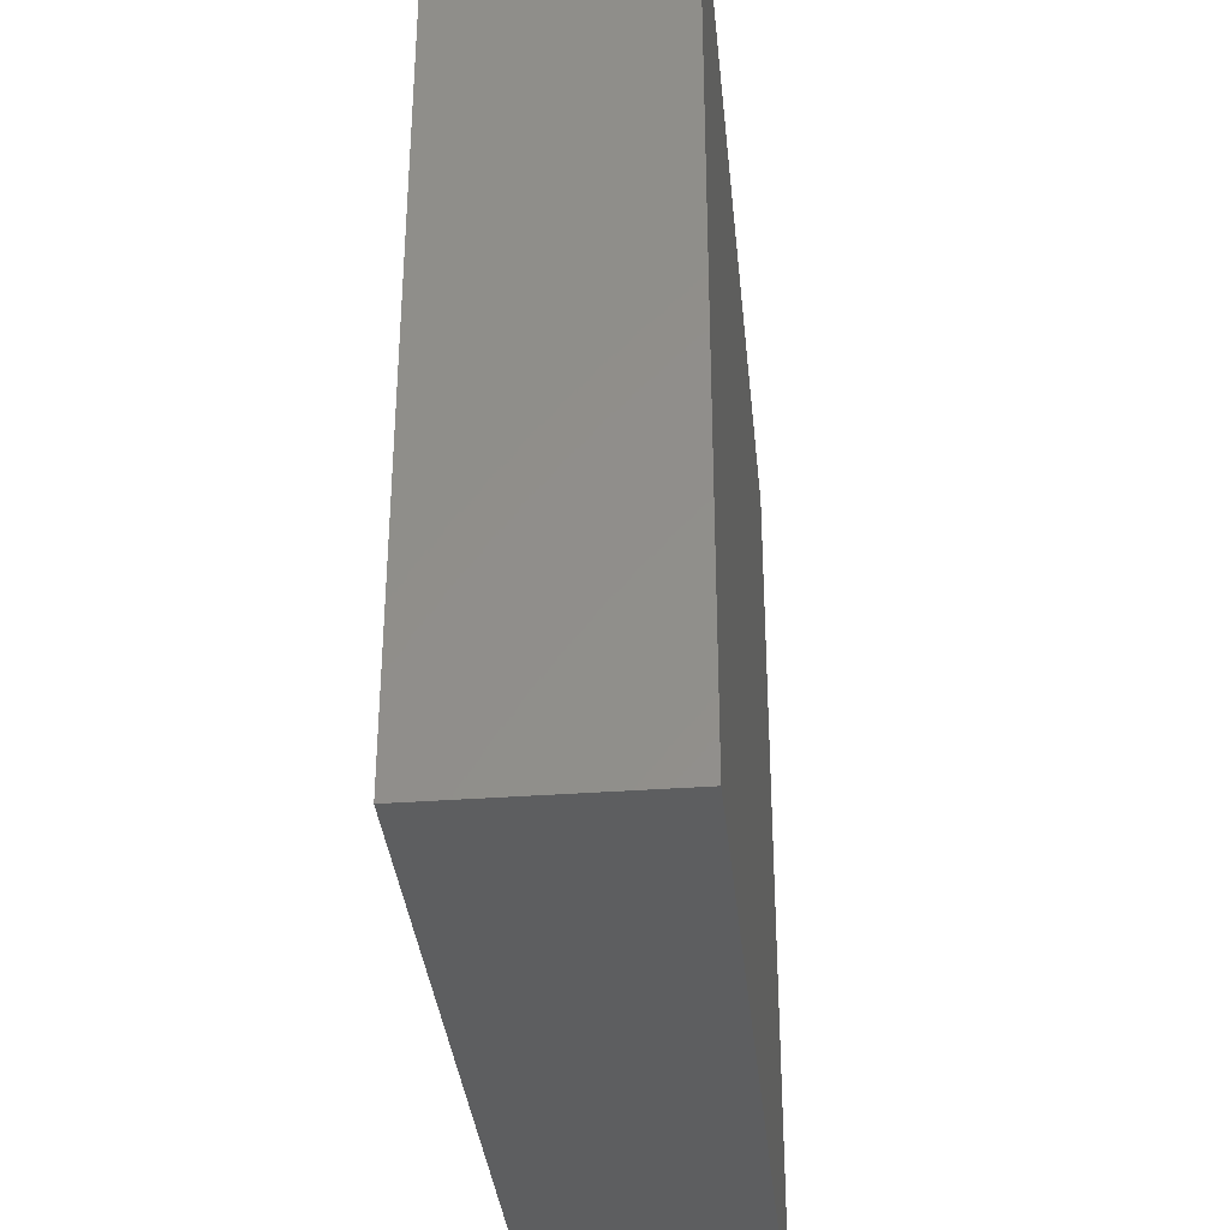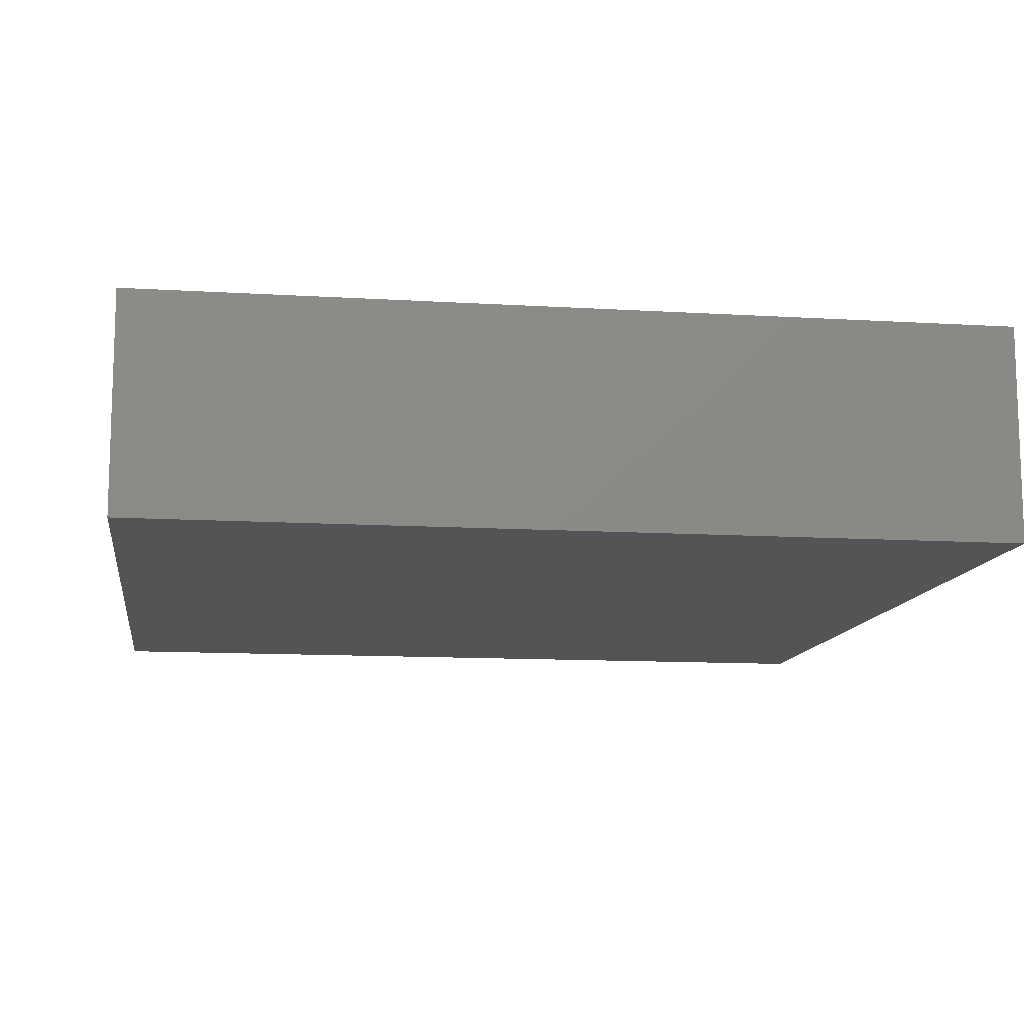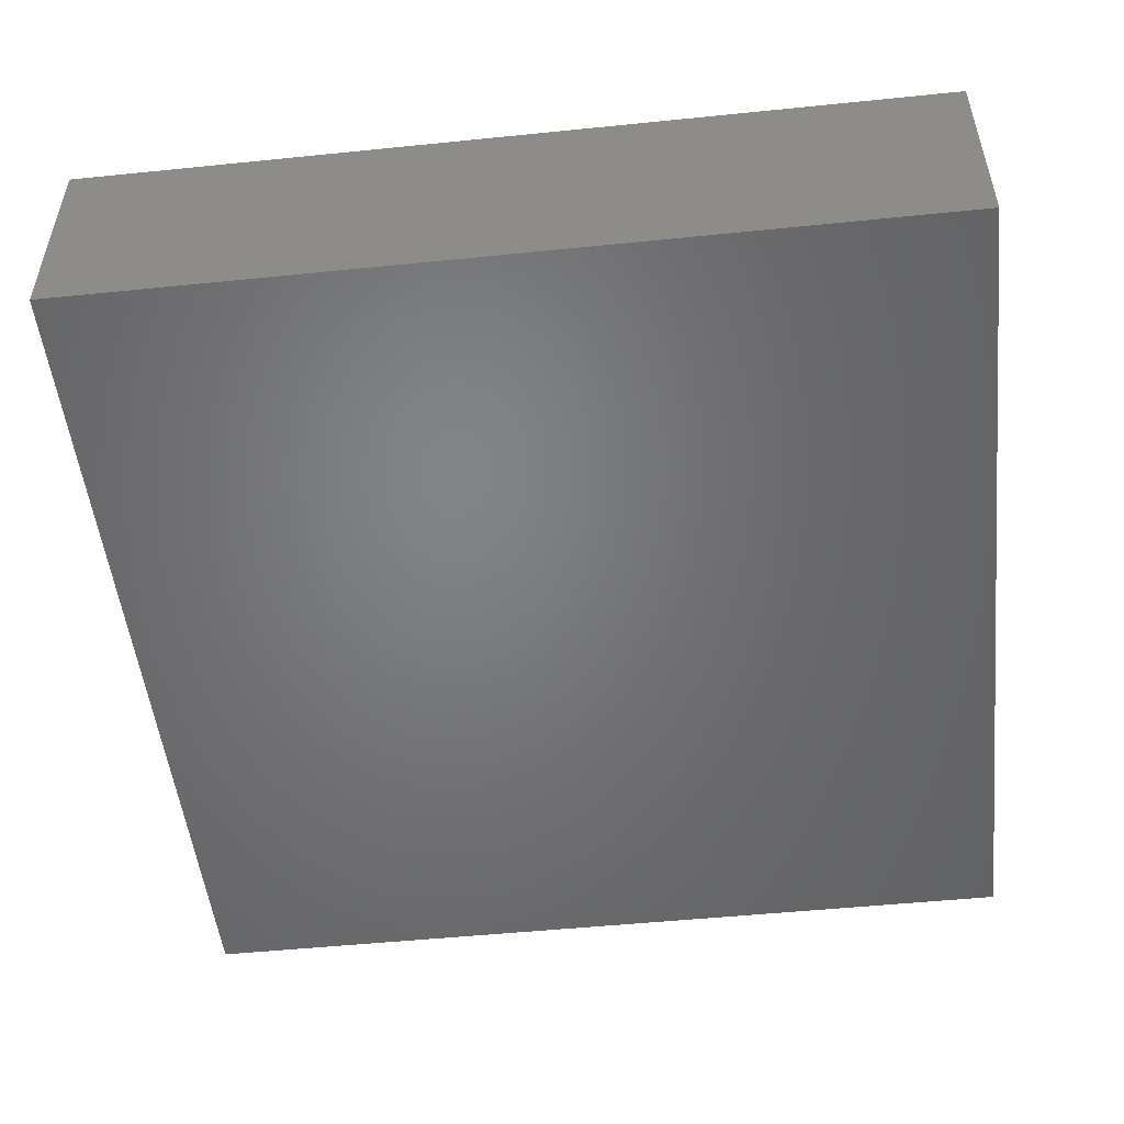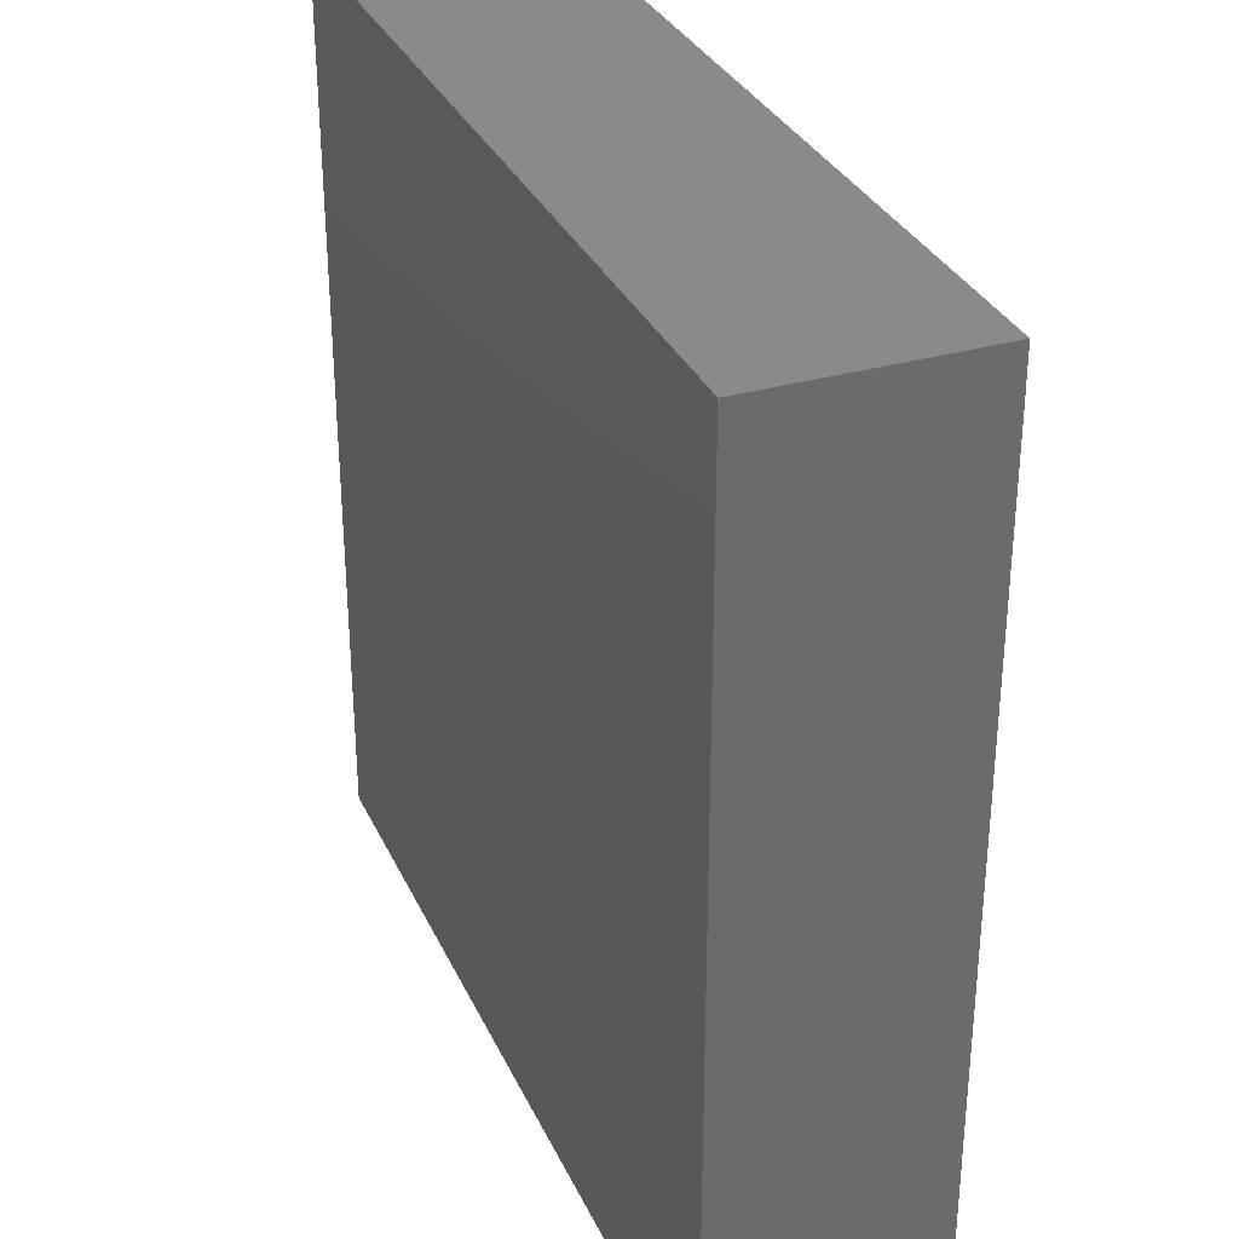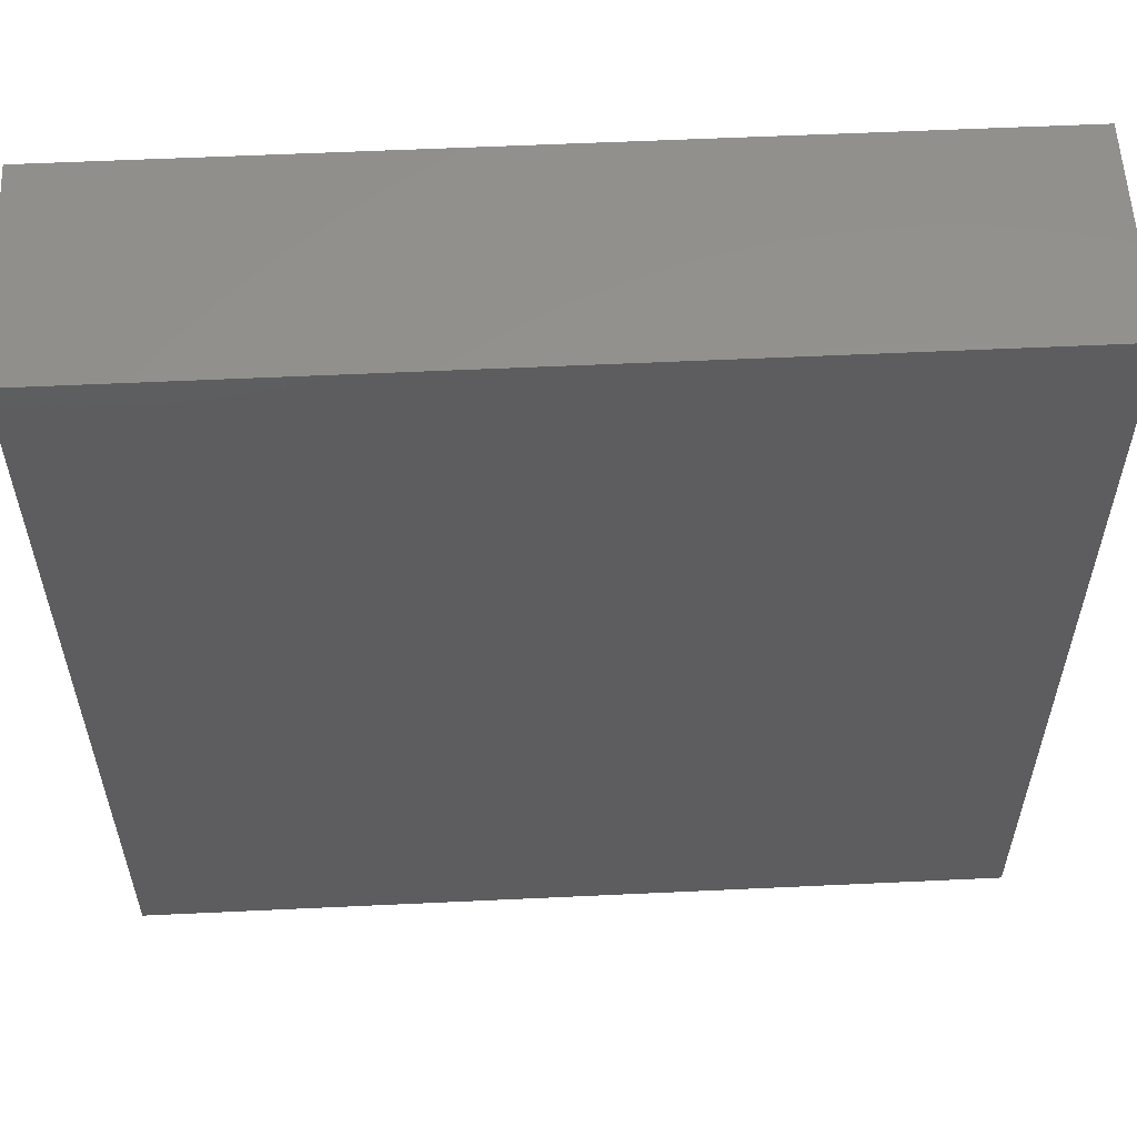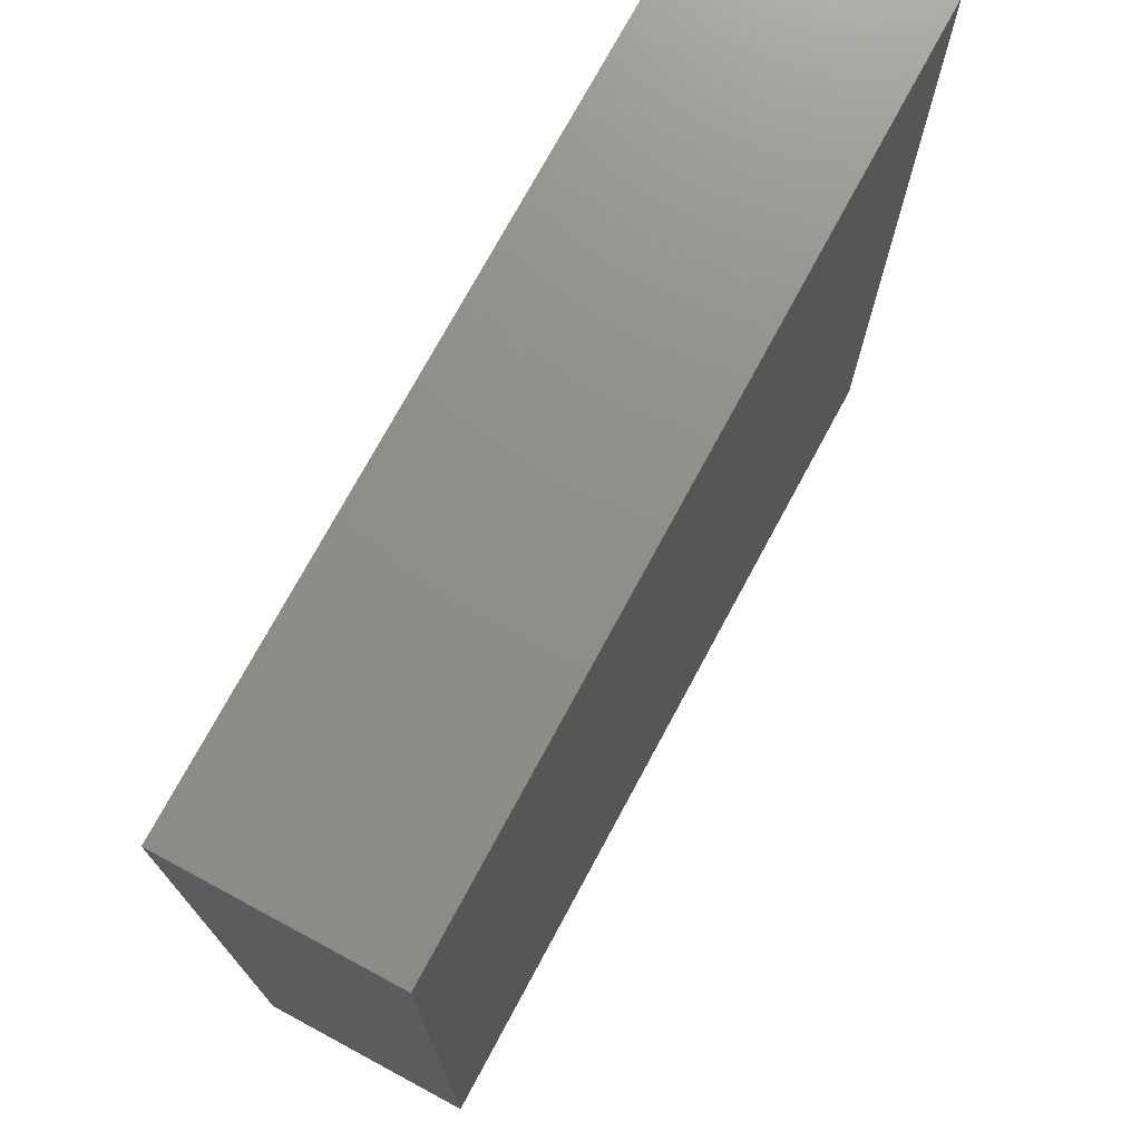
<metadata>
{"format":"stl","ext":"stl","renderer":"f3d","projection":"perspective","resolution":1024,"background":"white","views":[{"elev":-35.2,"azim":-84.4,"up":"+Y"},{"elev":-11.7,"azim":171.7,"up":"+Z"},{"elev":-51.1,"azim":6.3,"up":"+Z"},{"elev":32.3,"azim":68.2,"up":"+Y"},{"elev":57.0,"azim":177.2,"up":"+Y"},{"elev":73.7,"azim":118.3,"up":"+Y"}]}
</metadata>
<code>
# stl→obj: 8 verts, 12 faces
v 0 0 10
v 0 40.71 10
v 0 0 0
v 0 40.71 0
v 40.03 0 10
v 40.03 0 0
v 40.03 40.71 10
v 40.03 40.71 0
f 1 2 3
f 3 2 4
f 5 1 6
f 6 1 3
f 7 5 8
f 8 5 6
f 2 7 4
f 4 7 8
f 5 7 1
f 1 7 2
f 8 6 4
f 4 6 3

</code>
